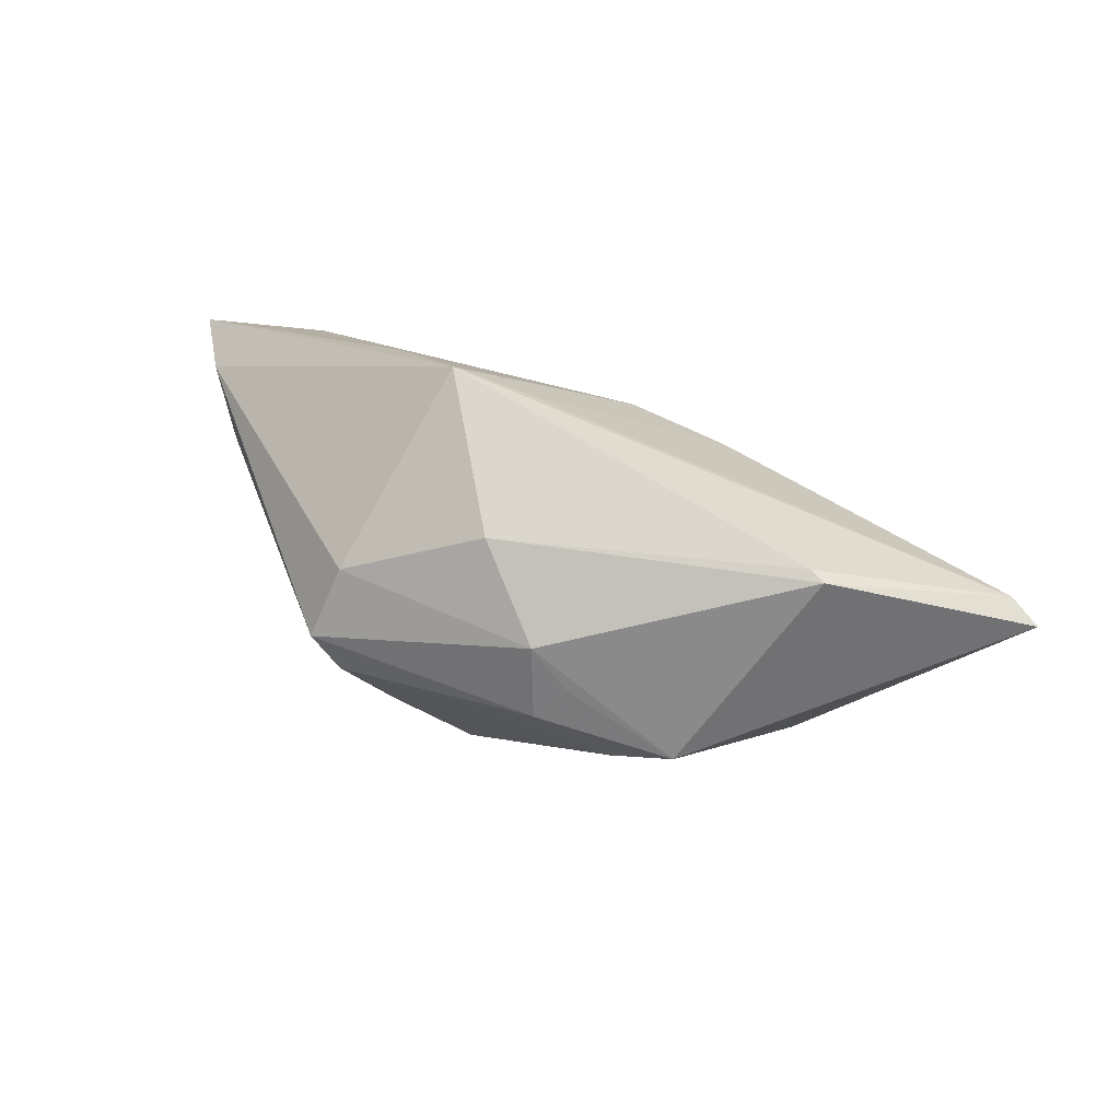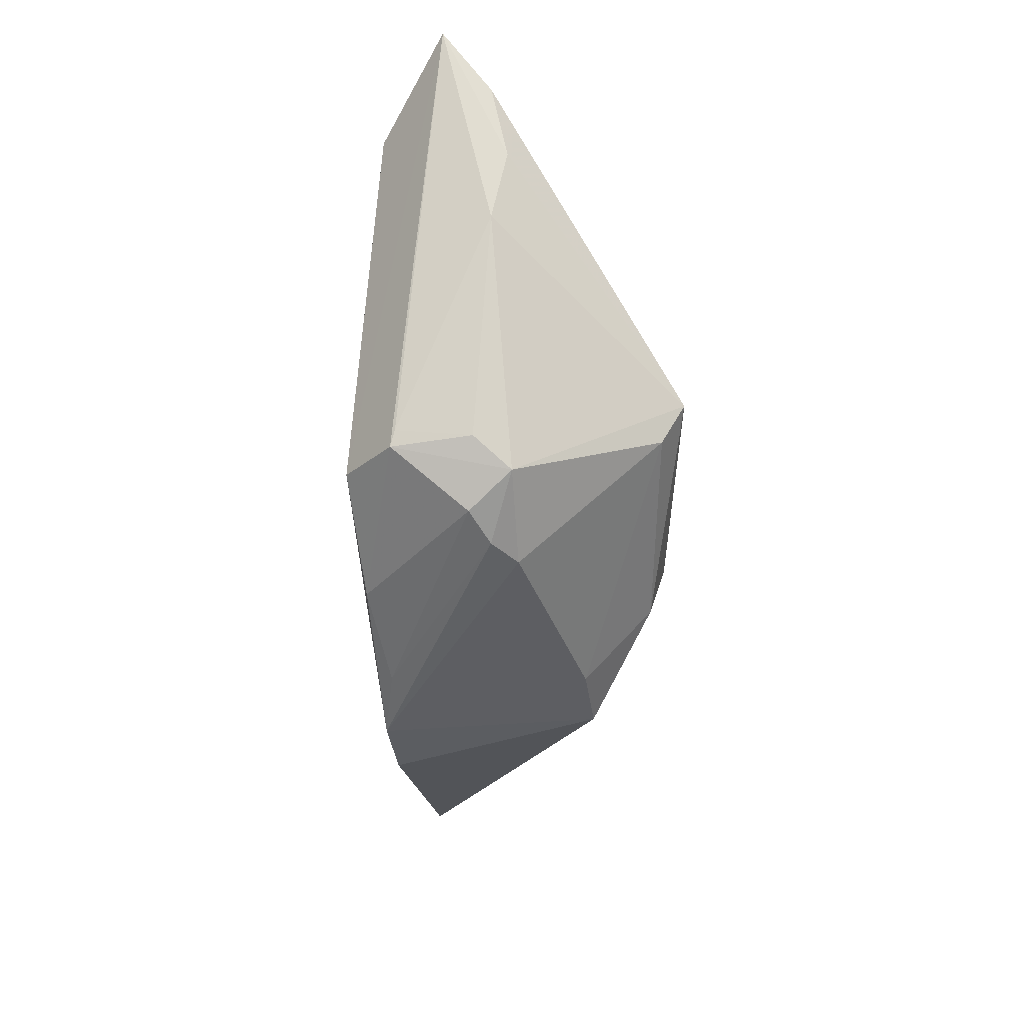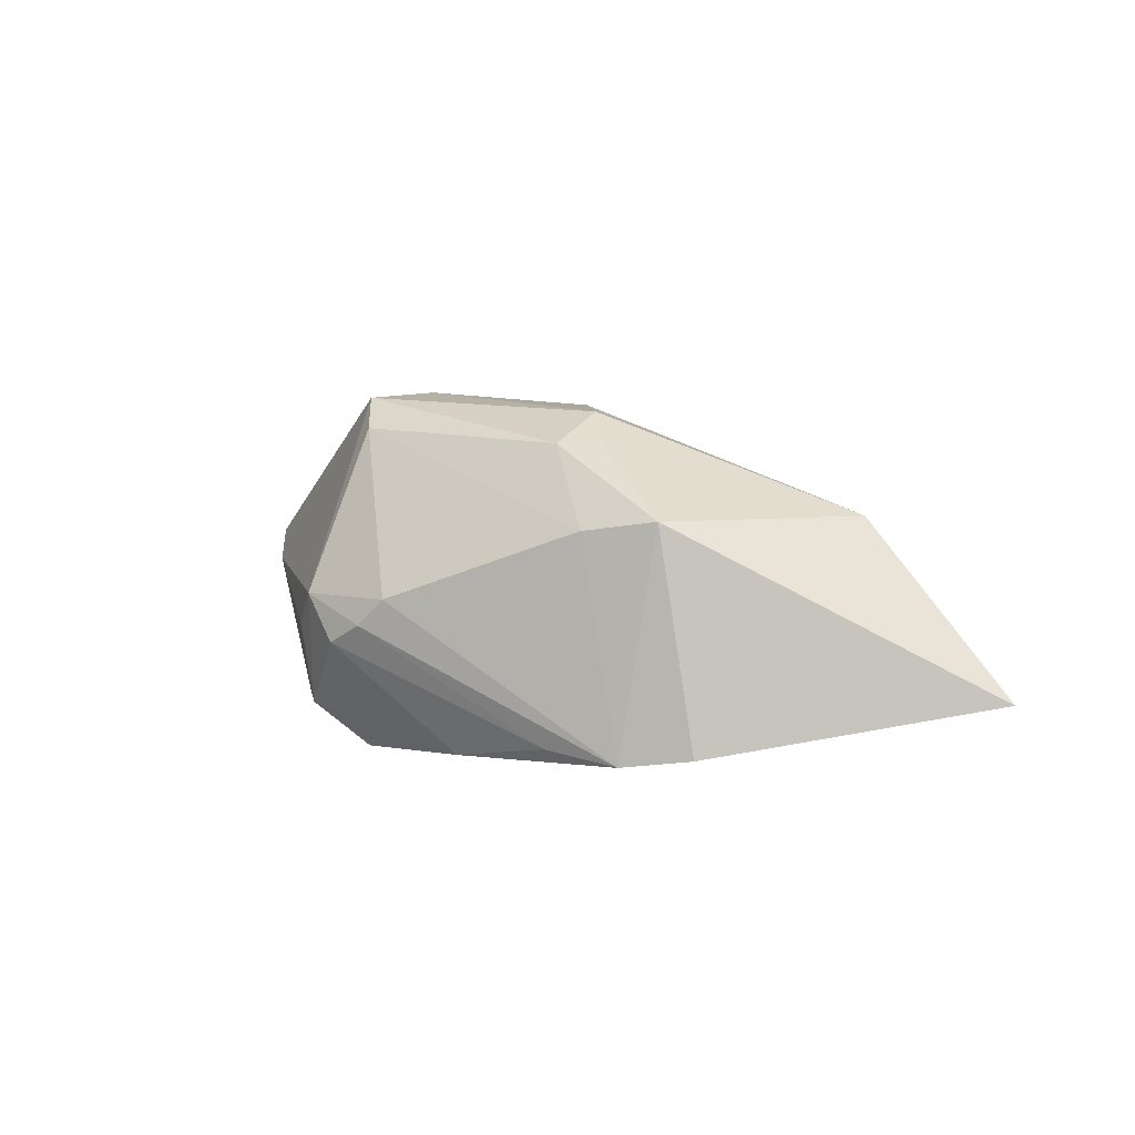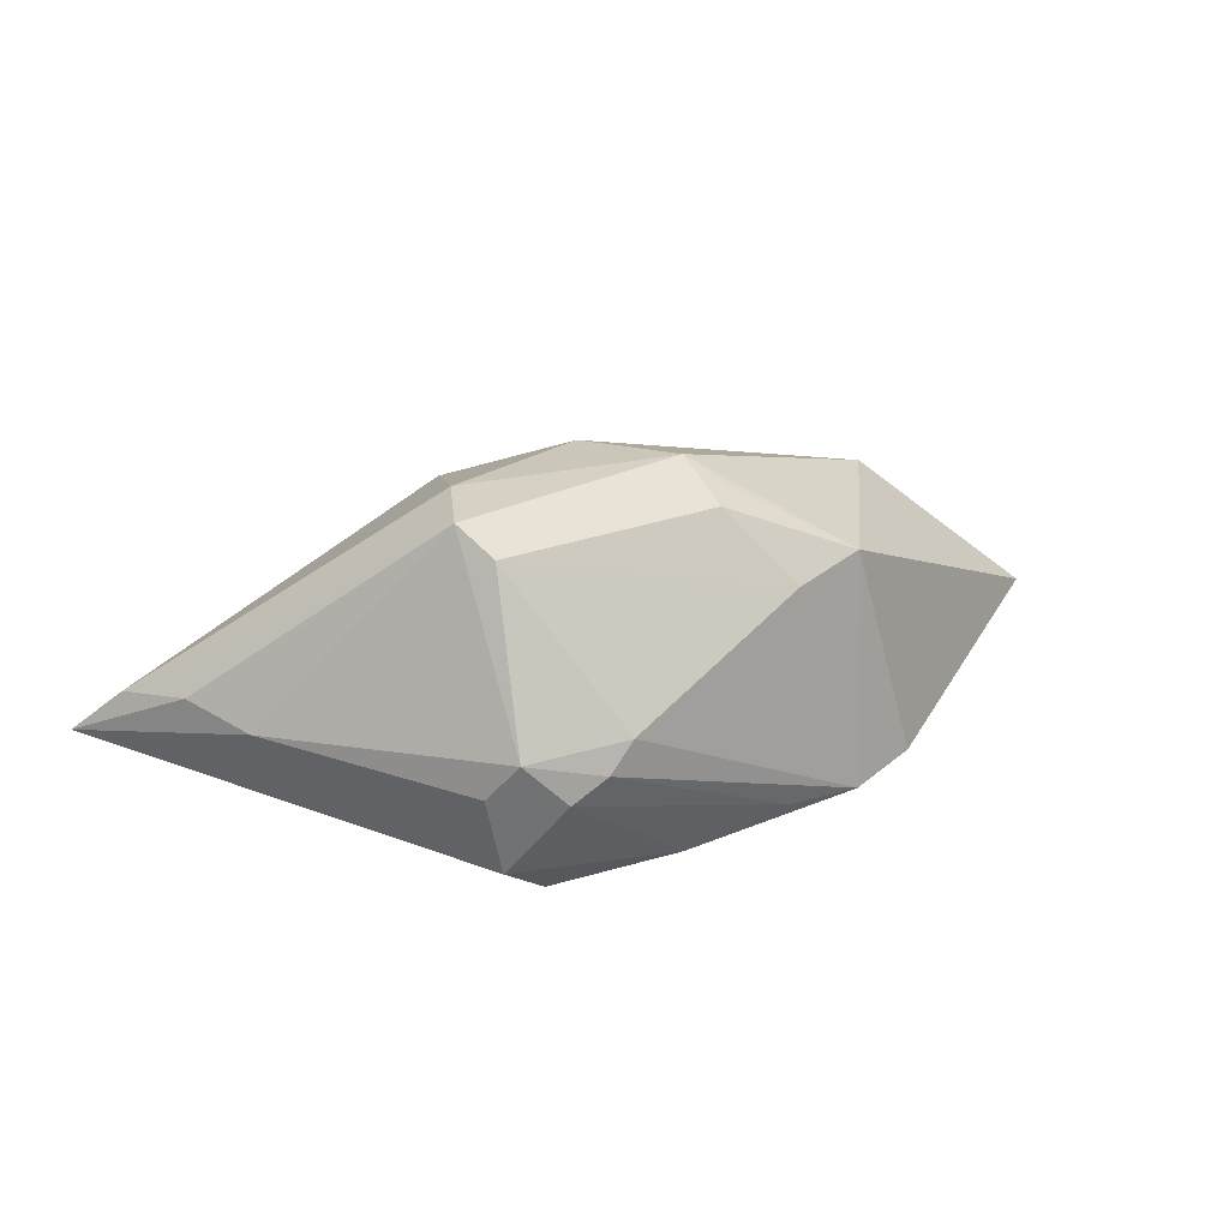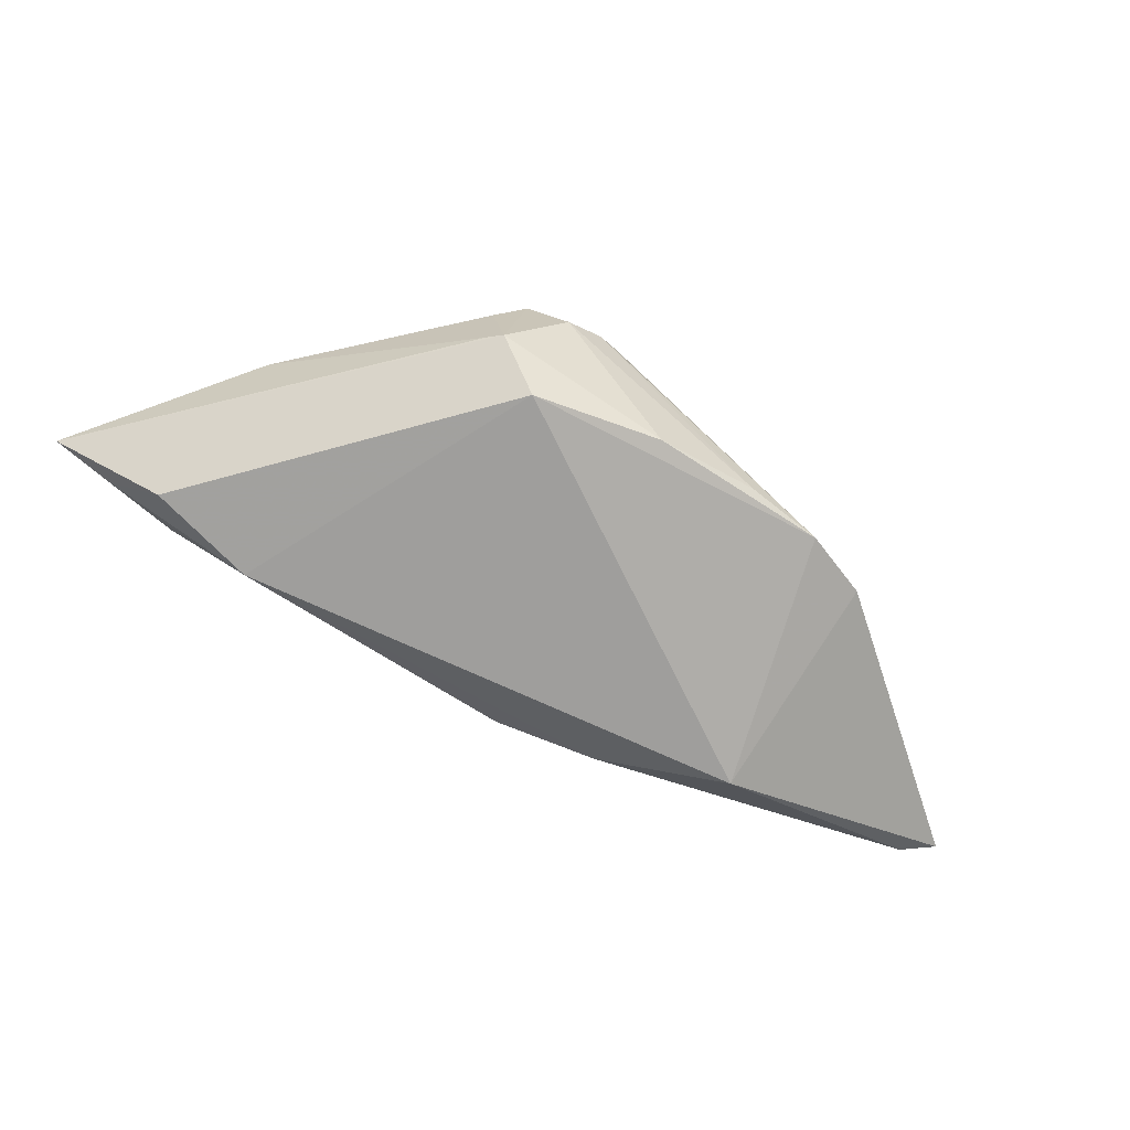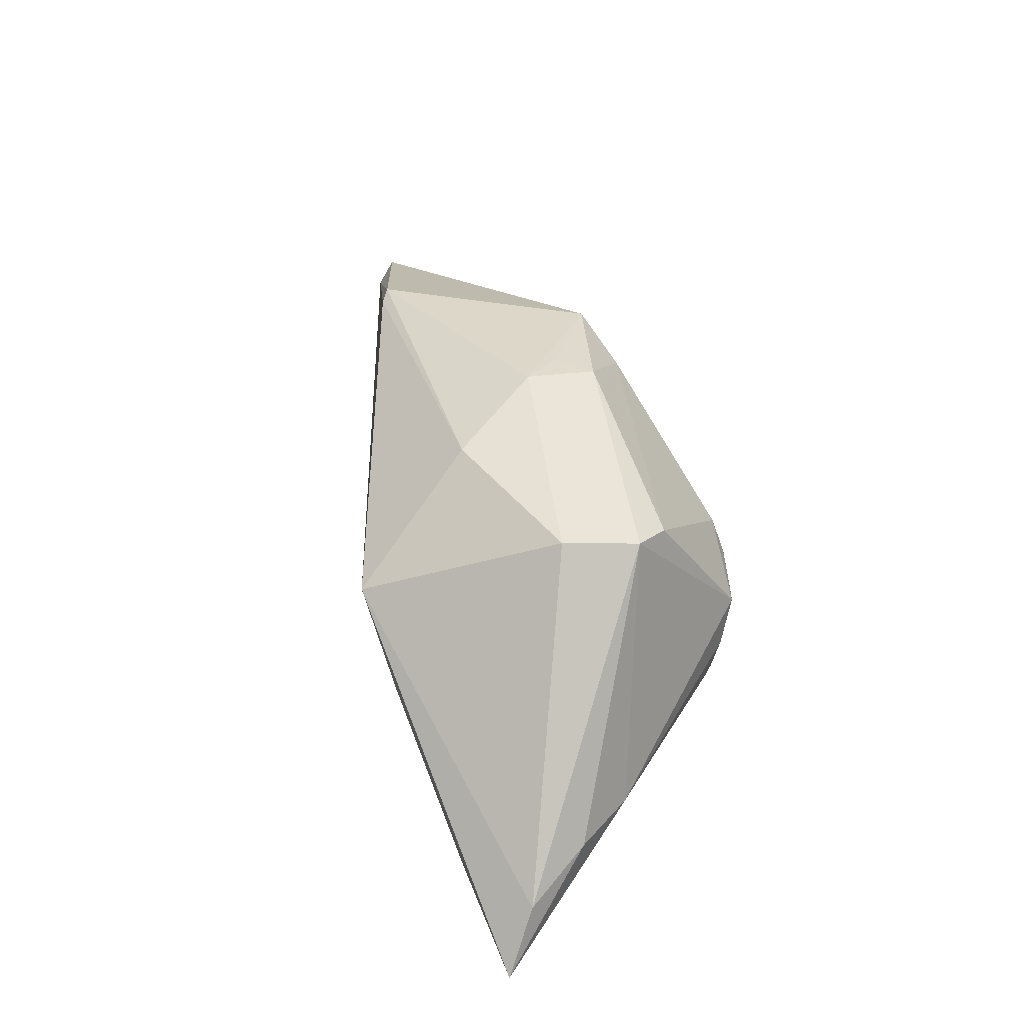
<metadata>
{"format":"obj","ext":"obj","renderer":"f3d","projection":"perspective","resolution":1024,"background":"white","views":[{"elev":15.0,"azim":24.5,"up":"+Y"},{"elev":-50.6,"azim":-91.8,"up":"+Y"},{"elev":13.9,"azim":24.7,"up":"+Z"},{"elev":28.9,"azim":-31.0,"up":"+Z"},{"elev":-75.2,"azim":-40.2,"up":"+Z"},{"elev":55.8,"azim":-113.3,"up":"+Z"}]}
</metadata>
<code>
v -0.04728 0.02522 -0.01146
v -0.05539 0.0262 -0.008526
v 0.05917 -0.0003024 -0.007262
v 0.03024 -0.0229 -0.01256
v -0.046 0.01183 0.0001943
v -0.01743 0.0262 0.004329
v -0.04187 0.02126 -0.0161
v 0.01196 -0.0244 -0.01325
v 0.01288 -0.01004 0.02093
v -0.04161 0.003808 -0.001731
v -0.02806 0.02239 -0.0162
v 0.01496 -0.02069 0.0126
v -0.02141 -0.02182 0.001523
v -0.01247 -0.02527 -0.0007882
v -0.01605 -0.01691 -0.01907
v -0.02063 -0.00674 0.02368
v 0.03369 0.004723 -0.01663
v 0.009588 -0.00448 0.02368
v -0.03799 0.02548 -0.01028
v 0.01965 0.01392 -0.01338
v -0.006204 0.0262 0.01238
v -0.009161 -0.02488 0.002733
v 0.06249 -0.003623 -0.007167
v 0.04146 0.004231 0.01183
v -0.02258 -0.01939 -0.01342
v 0.007497 0.01839 -0.01218
v -0.02393 -0.01778 -0.01289
v 0.02153 -0.02479 -0.01402
v -0.05033 0.02084 -0.002059
v 0.002278 0.02269 0.008303
v -0.0007892 -0.0222 -0.01647
v -0.01647 0.00218 0.02333
v -0.01831 -0.0115 0.0207
v -0.01685 -0.02441 -0.003638
v 0.008691 -0.01383 0.02123
v 0.002897 0.007937 0.02216
v 0.024 -0.01927 0.01423
v 0.03961 0.005632 0.0116
v -0.02444 -0.01904 -0.00335
f 24 37 23
f 2 21 6
f 21 26 6
f 3 24 23
f 7 15 2
f 37 24 18
f 23 37 4
f 37 28 4
f 20 26 21
f 38 3 21
f 24 3 38
f 2 6 19
f 19 6 26
f 35 18 16
f 16 18 32
f 36 18 24
f 24 38 36
f 36 32 18
f 36 38 21
f 21 32 36
f 22 14 28
f 15 28 31
f 27 10 2
f 33 35 16
f 21 3 30
f 30 20 21
f 3 20 30
f 17 28 15
f 17 4 28
f 23 4 17
f 17 3 23
f 17 20 3
f 26 20 11
f 11 19 26
f 20 17 11
f 15 7 11
f 11 17 15
f 2 10 5
f 5 10 16
f 37 18 9
f 9 35 37
f 18 35 9
f 37 35 12
f 12 28 37
f 12 22 28
f 35 33 12
f 12 33 22
f 2 19 1
f 19 11 1
f 1 7 2
f 1 11 7
f 2 5 29
f 29 5 16
f 16 32 29
f 29 21 2
f 29 32 21
f 8 31 28
f 8 34 31
f 28 14 8
f 14 34 8
f 15 31 25
f 31 34 25
f 2 15 25
f 25 27 2
f 13 34 14
f 16 10 13
f 13 33 16
f 13 25 34
f 14 22 13
f 22 33 13
f 27 25 39
f 25 13 39
f 10 27 39
f 39 13 10

</code>
